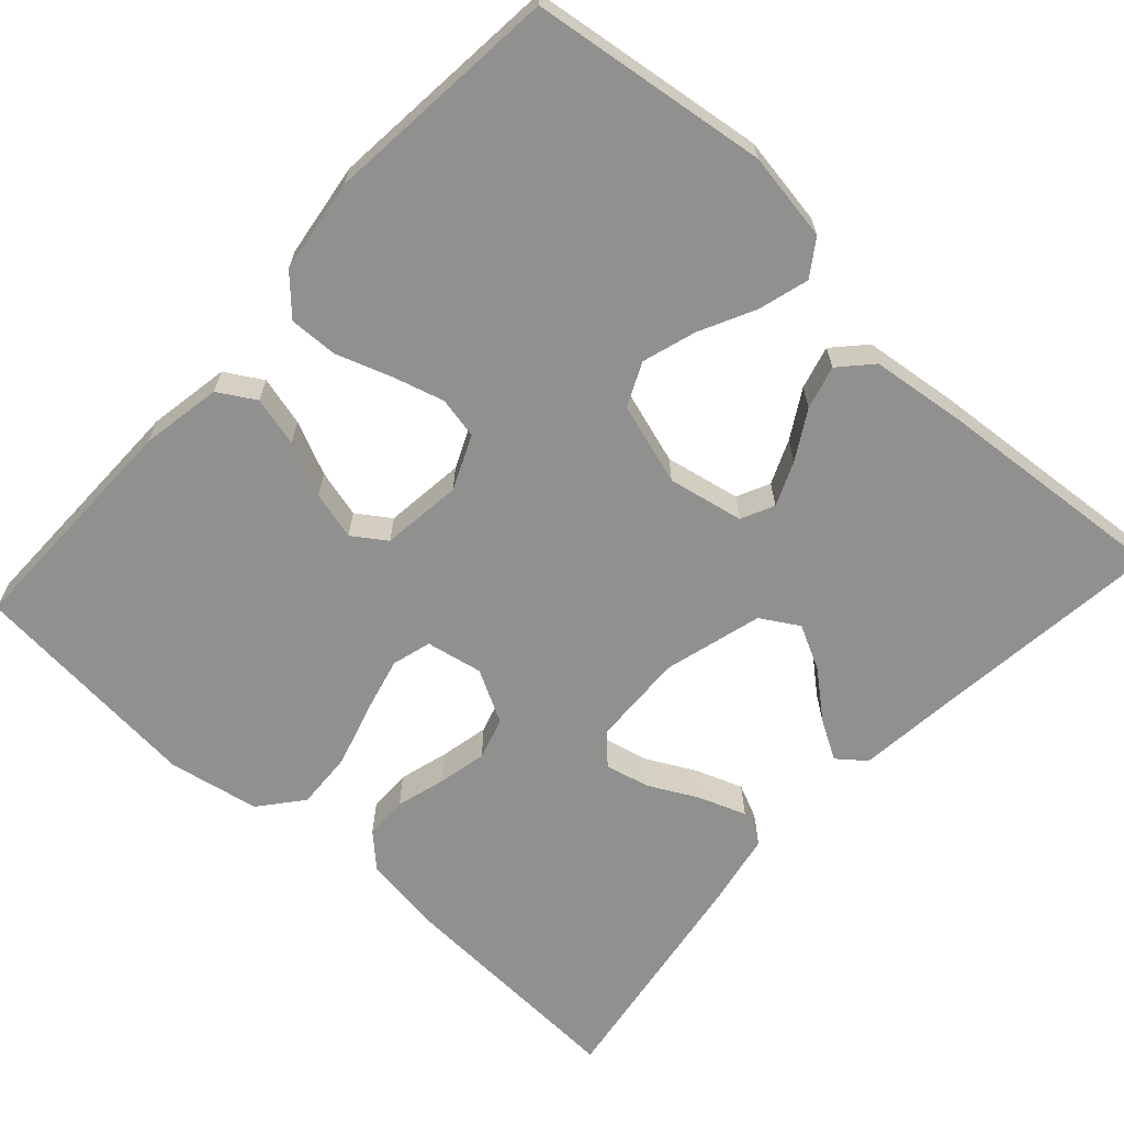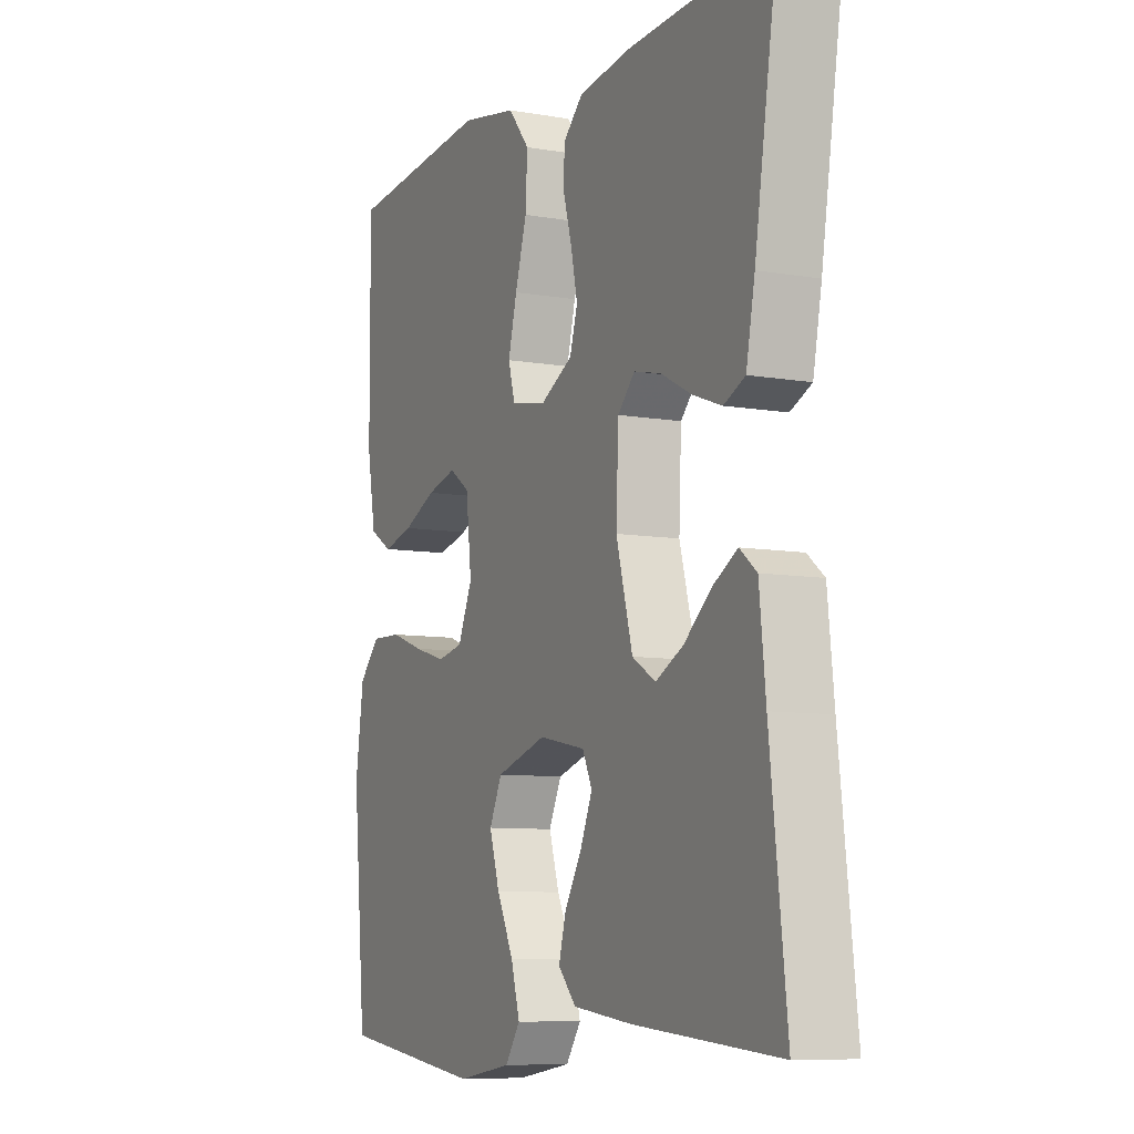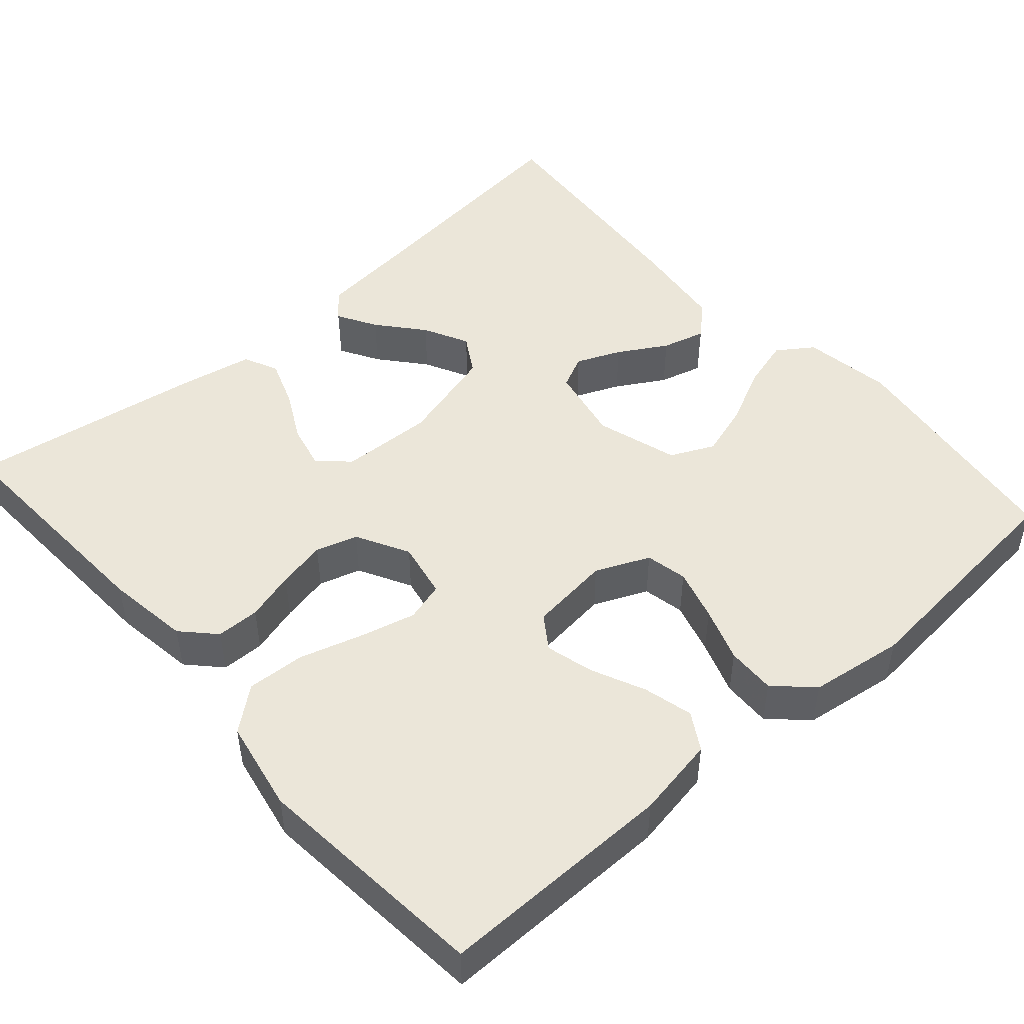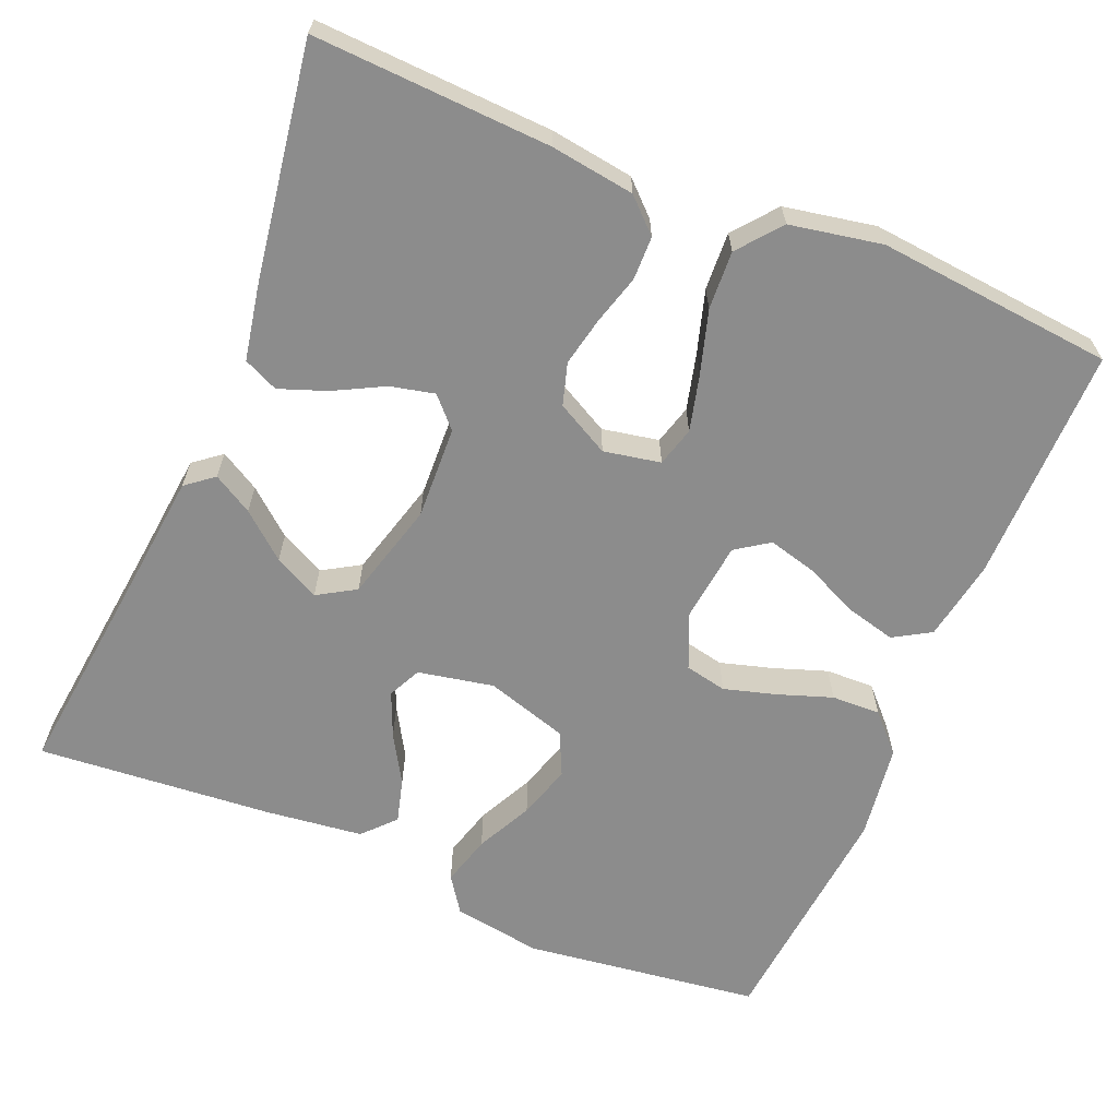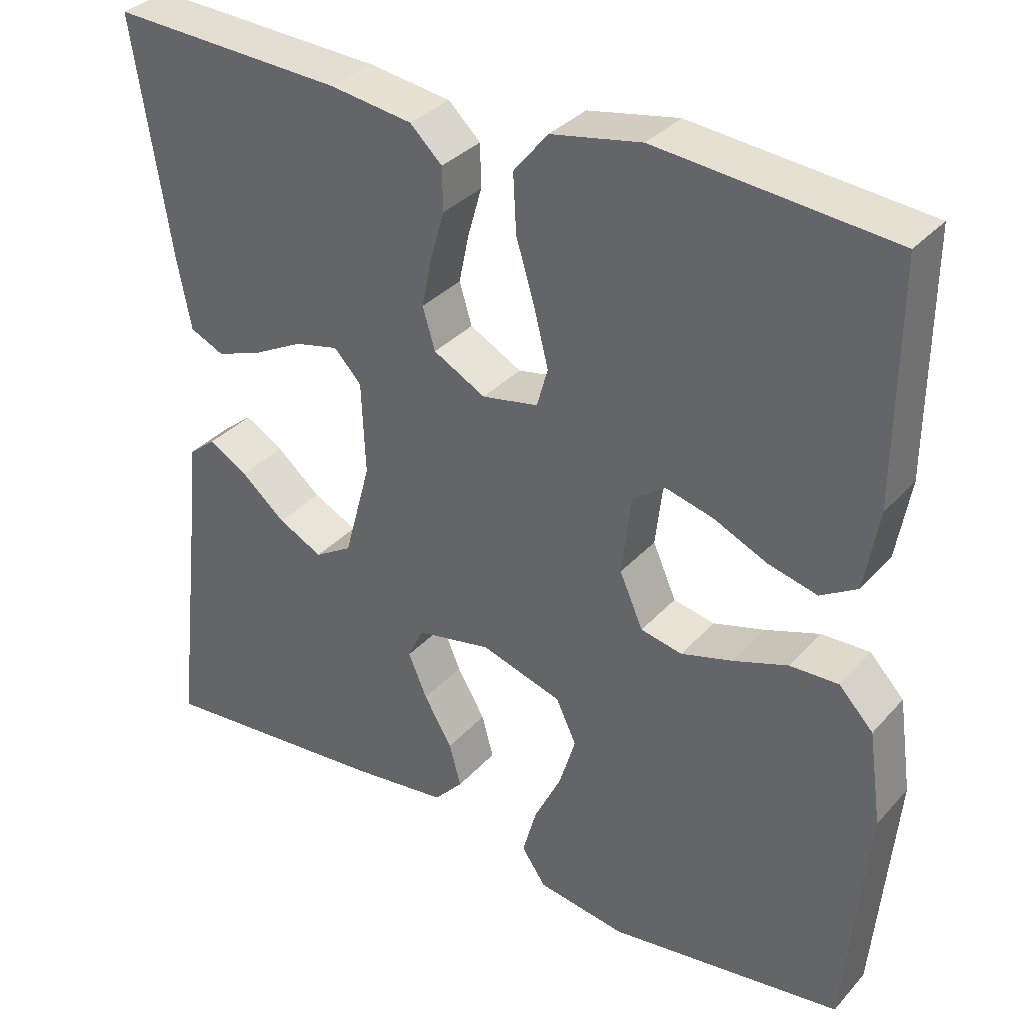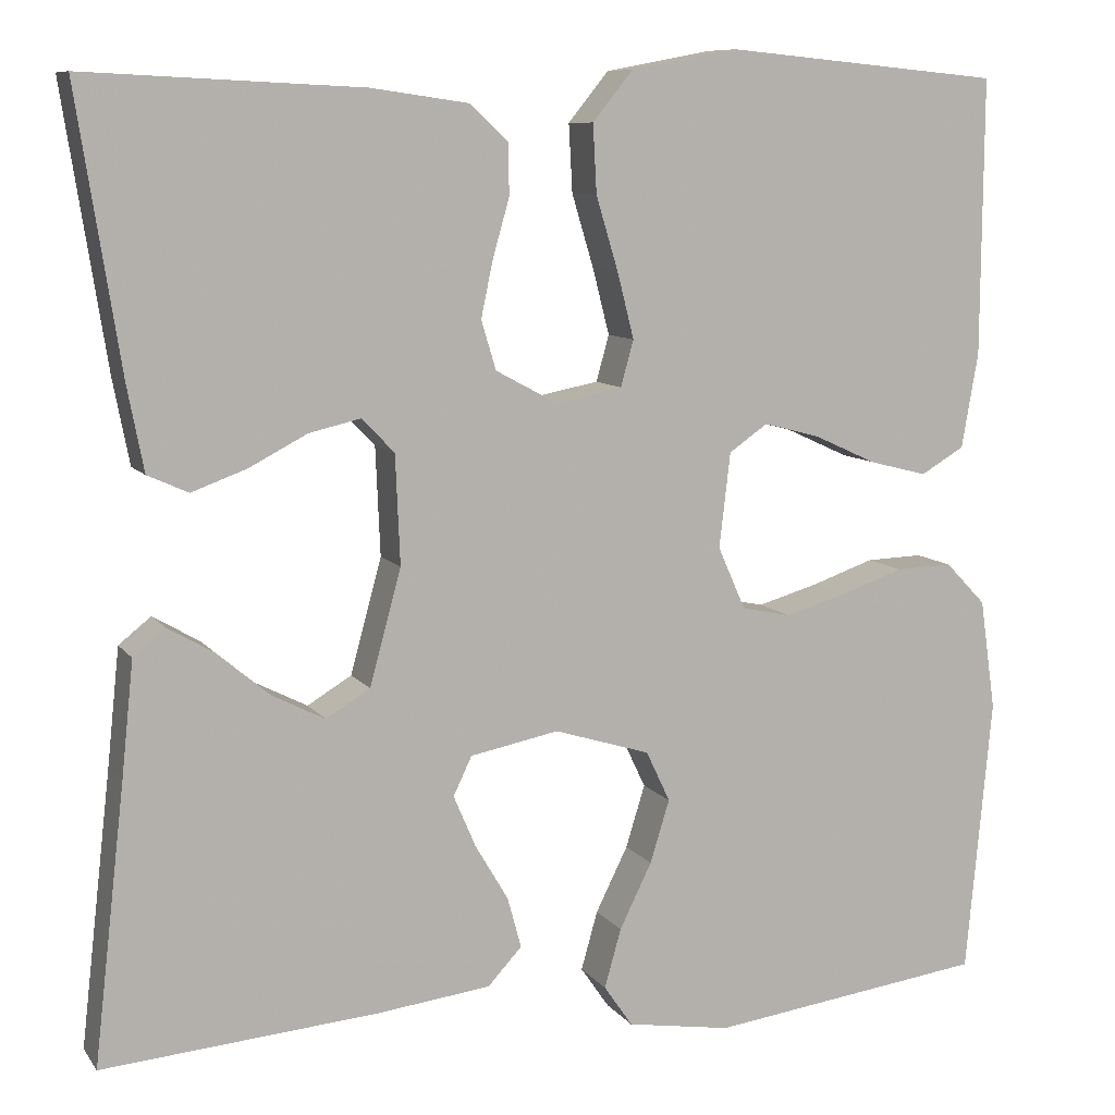
<metadata>
{"format":"obj","ext":"obj","renderer":"f3d","projection":"perspective","resolution":1024,"background":"white","views":[{"elev":-65.5,"azim":137.6,"up":"+Y"},{"elev":-8.4,"azim":-115.5,"up":"+Z"},{"elev":48.5,"azim":48.6,"up":"+Y"},{"elev":-64.2,"azim":-22.7,"up":"+Y"},{"elev":33.9,"azim":35.1,"up":"+Z"},{"elev":9.0,"azim":-20.7,"up":"+Z"}]}
</metadata>
<code>
v -0.5 0.07 0.5
v -0.2 0.07 0.486
v -0.094 0.07 0.471
v -0.053 0.07 0.432
v -0.052 0.07 0.377
v -0.07 0.07 0.314
v -0.083 0.07 0.252
v -0.067 0.07 0.199
v 0 0.07 0.163
v 0.072 0.07 0.177
v 0.086 0.07 0.227
v 0.068 0.07 0.298
v 0.044 0.07 0.378
v 0.04 0.07 0.452
v 0.084 0.07 0.506
v 0.2 0.07 0.528
v 0.5 0.07 0.5
v 0.498 0.07 0.2
v 0.48 0.07 0.097
v 0.433 0.07 0.069
v 0.37 0.07 0.085
v 0.302 0.07 0.116
v 0.241 0.07 0.132
v 0.199 0.07 0.103
v 0.187 0.07 0
v 0.217 0.07 -0.068
v 0.27 0.07 -0.079
v 0.336 0.07 -0.06
v 0.405 0.07 -0.036
v 0.467 0.07 -0.034
v 0.511 0.07 -0.08
v 0.528 0.07 -0.2
v 0.5 0.07 -0.5
v 0.2 0.07 -0.54
v 0.087 0.07 -0.522
v 0.056 0.07 -0.477
v 0.074 0.07 -0.413
v 0.109 0.07 -0.342
v 0.13 0.07 -0.274
v 0.104 0.07 -0.219
v 0 0.07 -0.187
v -0.096 0.07 -0.206
v -0.116 0.07 -0.248
v -0.092 0.07 -0.304
v -0.056 0.07 -0.365
v -0.041 0.07 -0.42
v -0.078 0.07 -0.46
v -0.2 0.07 -0.475
v -0.5 0.07 -0.5
v -0.466 0.07 -0.2
v -0.453 0.07 -0.076
v -0.418 0.07 -0.048
v -0.368 0.07 -0.077
v -0.311 0.07 -0.125
v -0.254 0.07 -0.154
v -0.206 0.07 -0.125
v -0.172 0.07 0
v -0.177 0.07 0.118
v -0.212 0.07 0.155
v -0.268 0.07 0.142
v -0.331 0.07 0.109
v -0.391 0.07 0.087
v -0.435 0.07 0.107
v -0.453 0.07 0.2
v -0.5 0 0.5
v -0.2 0 0.486
v -0.094 0 0.471
v -0.053 0 0.432
v -0.052 0 0.377
v -0.07 0 0.314
v -0.083 0 0.252
v -0.067 0 0.199
v 0 0 0.163
v 0.072 0 0.177
v 0.086 0 0.227
v 0.068 0 0.298
v 0.044 0 0.378
v 0.04 0 0.452
v 0.084 0 0.506
v 0.2 0 0.528
v 0.5 0 0.5
v 0.498 0 0.2
v 0.48 0 0.097
v 0.433 0 0.069
v 0.37 0 0.085
v 0.302 0 0.116
v 0.241 0 0.132
v 0.199 0 0.103
v 0.187 0 0
v 0.217 0 -0.068
v 0.27 0 -0.079
v 0.336 0 -0.06
v 0.405 0 -0.036
v 0.467 0 -0.034
v 0.511 0 -0.08
v 0.528 0 -0.2
v 0.5 0 -0.5
v 0.2 0 -0.54
v 0.087 0 -0.522
v 0.056 0 -0.477
v 0.074 0 -0.413
v 0.109 0 -0.342
v 0.13 0 -0.274
v 0.104 0 -0.219
v 0 0 -0.187
v -0.096 0 -0.206
v -0.116 0 -0.248
v -0.092 0 -0.304
v -0.056 0 -0.365
v -0.041 0 -0.42
v -0.078 0 -0.46
v -0.2 0 -0.475
v -0.5 0 -0.5
v -0.466 0 -0.2
v -0.453 0 -0.076
v -0.418 0 -0.048
v -0.368 0 -0.077
v -0.311 0 -0.125
v -0.254 0 -0.154
v -0.206 0 -0.125
v -0.172 0 0
v -0.177 0 0.118
v -0.212 0 0.155
v -0.268 0 0.142
v -0.331 0 0.109
v -0.391 0 0.087
v -0.435 0 0.107
v -0.453 0 0.2
f 4 5 6
f 3 4 6
f 2 3 6
f 1 2 6
f 64 1 6
f 63 64 6
f 62 63 6
f 61 62 6
f 60 61 6
f 59 60 6 7
f 58 59 7 8
f 57 58 8 9
f 56 57 9 10
f 52 53 54
f 51 52 54
f 50 51 54
f 50 54 55
f 49 50 55
f 48 49 55
f 47 48 55
f 46 47 55
f 45 46 55
f 44 45 55
f 43 44 55 56
f 36 37 38
f 35 36 38
f 34 35 38
f 33 34 38
f 32 33 38
f 31 32 38
f 30 31 38
f 29 30 38
f 28 29 38
f 27 28 38 39
f 26 27 39 40
f 20 21 22
f 19 20 22
f 18 19 22
f 17 18 22
f 16 17 22
f 15 16 22
f 14 15 22
f 13 14 22
f 12 13 22
f 11 12 22 23
f 10 11 23 24
f 42 43 56 10
f 10 24 25
f 42 10 25
f 41 42 25
f 25 26 40 41
f 70 69 68
f 70 68 67
f 70 67 66
f 70 66 65
f 70 65 128
f 70 128 127
f 70 127 126
f 70 126 125
f 70 125 124
f 71 70 124 123
f 72 71 123 122
f 73 72 122 121
f 74 73 121 120
f 118 117 116
f 118 116 115
f 118 115 114
f 119 118 114
f 119 114 113
f 119 113 112
f 119 112 111
f 119 111 110
f 119 110 109
f 119 109 108
f 120 119 108 107
f 102 101 100
f 102 100 99
f 102 99 98
f 102 98 97
f 102 97 96
f 102 96 95
f 102 95 94
f 102 94 93
f 102 93 92
f 103 102 92 91
f 104 103 91 90
f 86 85 84
f 86 84 83
f 86 83 82
f 86 82 81
f 86 81 80
f 86 80 79
f 86 79 78
f 86 78 77
f 86 77 76
f 87 86 76 75
f 88 87 75 74
f 74 120 107 106
f 89 88 74
f 89 74 106
f 89 106 105
f 105 104 90 89
f 1 65 66 2
f 2 66 67 3
f 3 67 68 4
f 4 68 69 5
f 5 69 70 6
f 6 70 71 7
f 7 71 72 8
f 8 72 73 9
f 9 73 74 10
f 10 74 75 11
f 11 75 76 12
f 12 76 77 13
f 13 77 78 14
f 14 78 79 15
f 15 79 80 16
f 16 80 81 17
f 17 81 82 18
f 18 82 83 19
f 19 83 84 20
f 20 84 85 21
f 21 85 86 22
f 22 86 87 23
f 23 87 88 24
f 24 88 89 25
f 25 89 90 26
f 26 90 91 27
f 27 91 92 28
f 28 92 93 29
f 29 93 94 30
f 30 94 95 31
f 31 95 96 32
f 32 96 97 33
f 33 97 98 34
f 34 98 99 35
f 35 99 100 36
f 36 100 101 37
f 37 101 102 38
f 38 102 103 39
f 39 103 104 40
f 40 104 105 41
f 41 105 106 42
f 42 106 107 43
f 43 107 108 44
f 44 108 109 45
f 45 109 110 46
f 46 110 111 47
f 47 111 112 48
f 48 112 113 49
f 49 113 114 50
f 50 114 115 51
f 51 115 116 52
f 52 116 117 53
f 53 117 118 54
f 54 118 119 55
f 55 119 120 56
f 56 120 121 57
f 57 121 122 58
f 58 122 123 59
f 59 123 124 60
f 60 124 125 61
f 61 125 126 62
f 62 126 127 63
f 63 127 128 64
f 64 128 65 1

</code>
